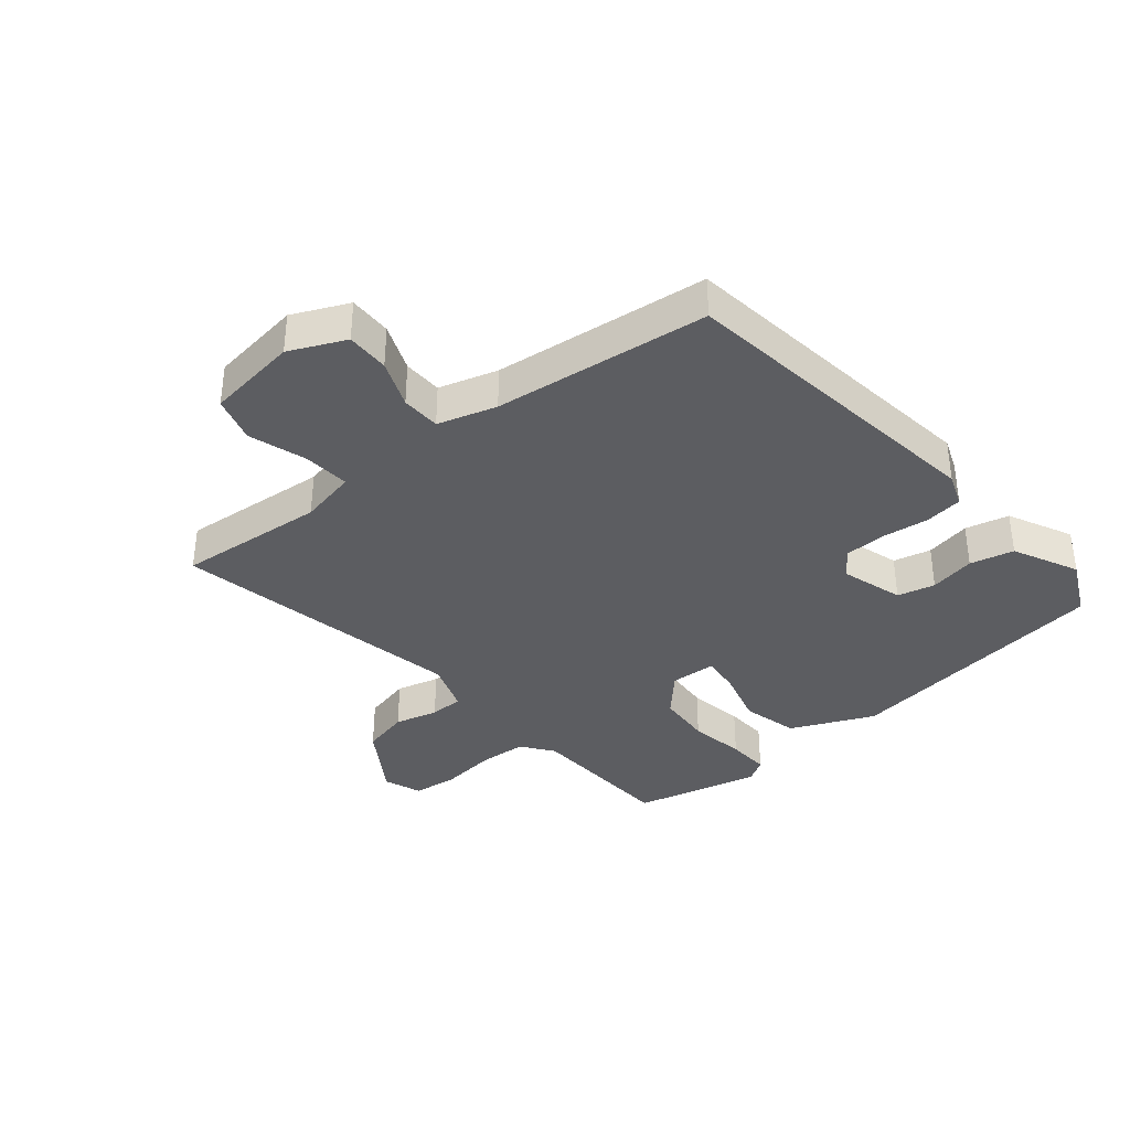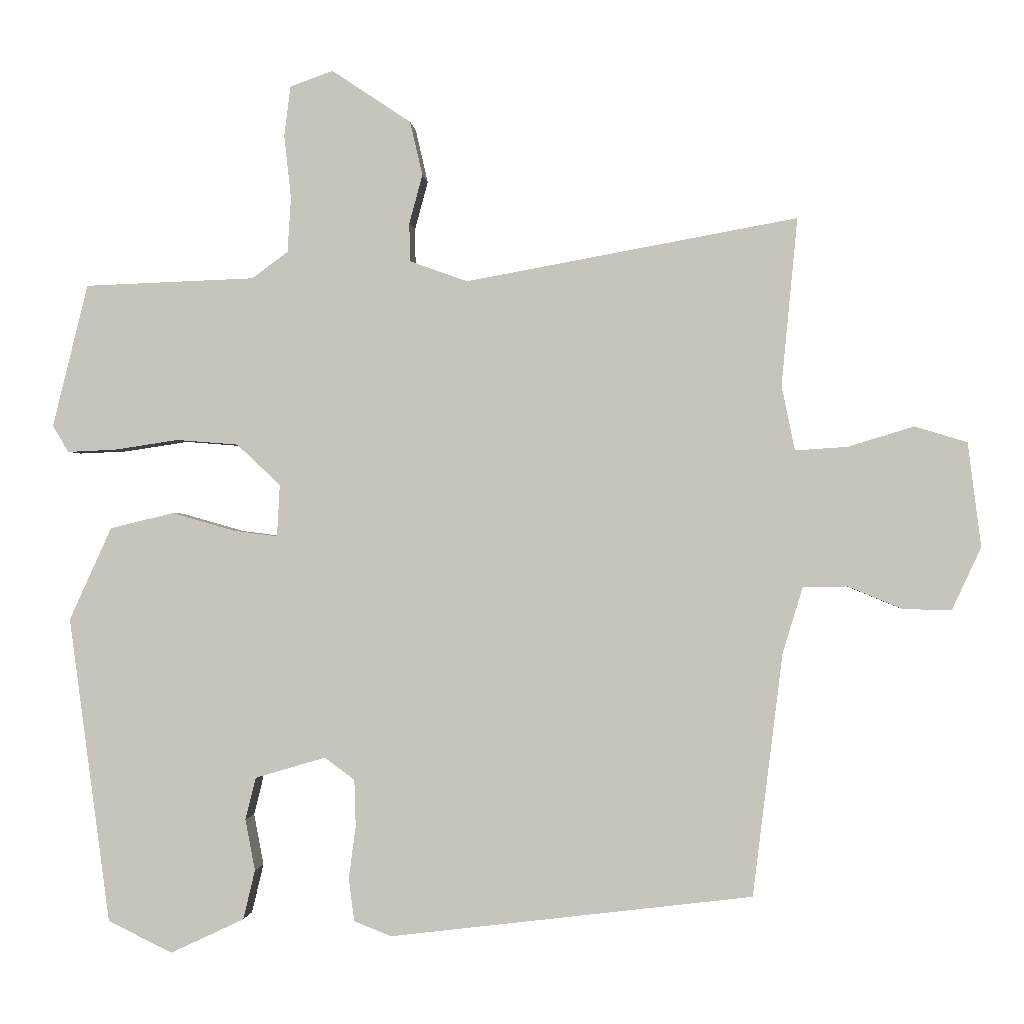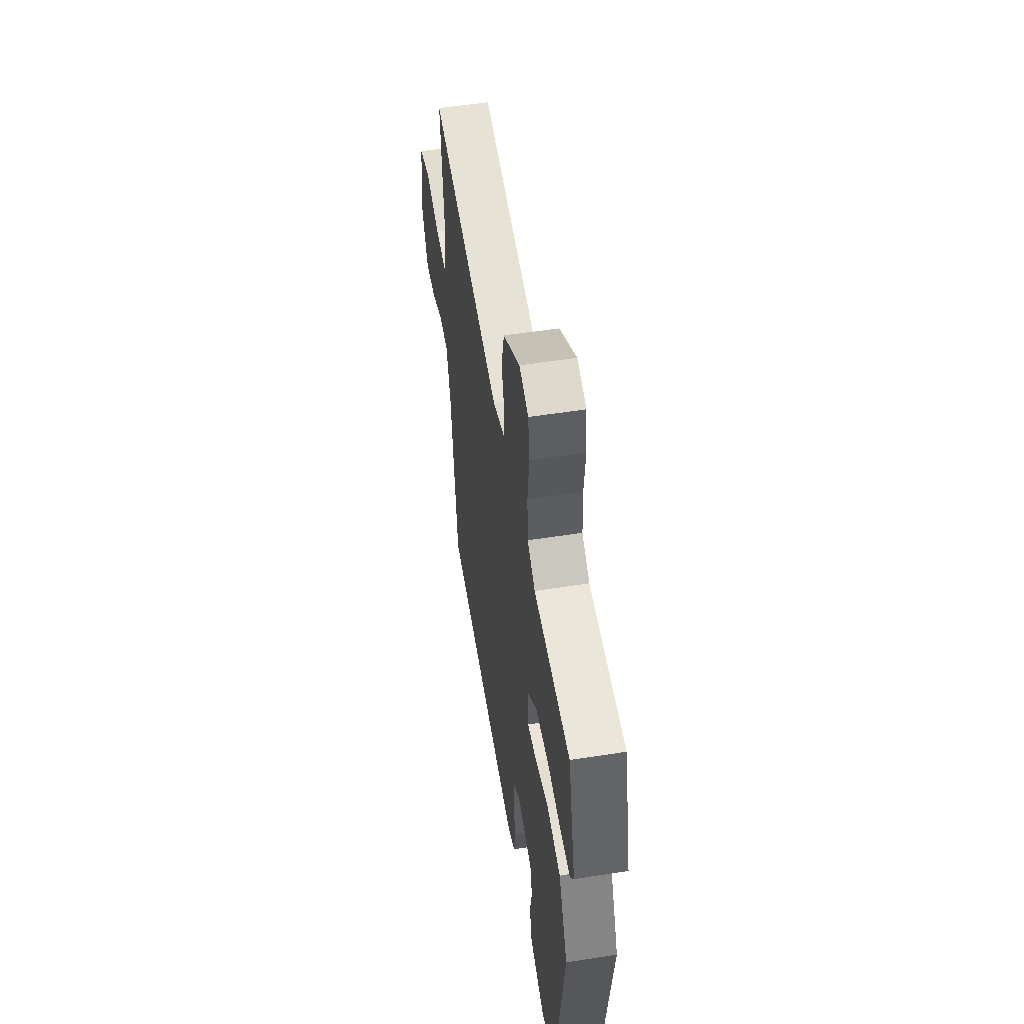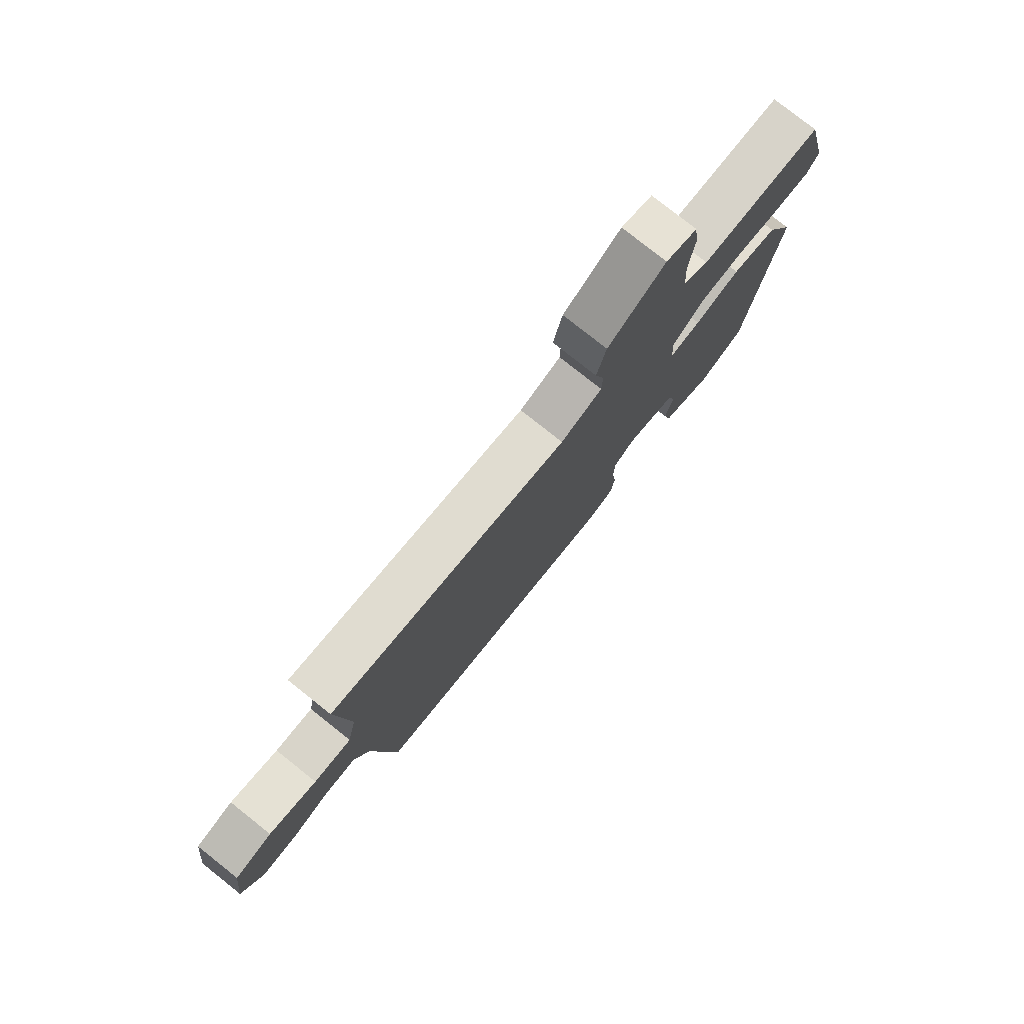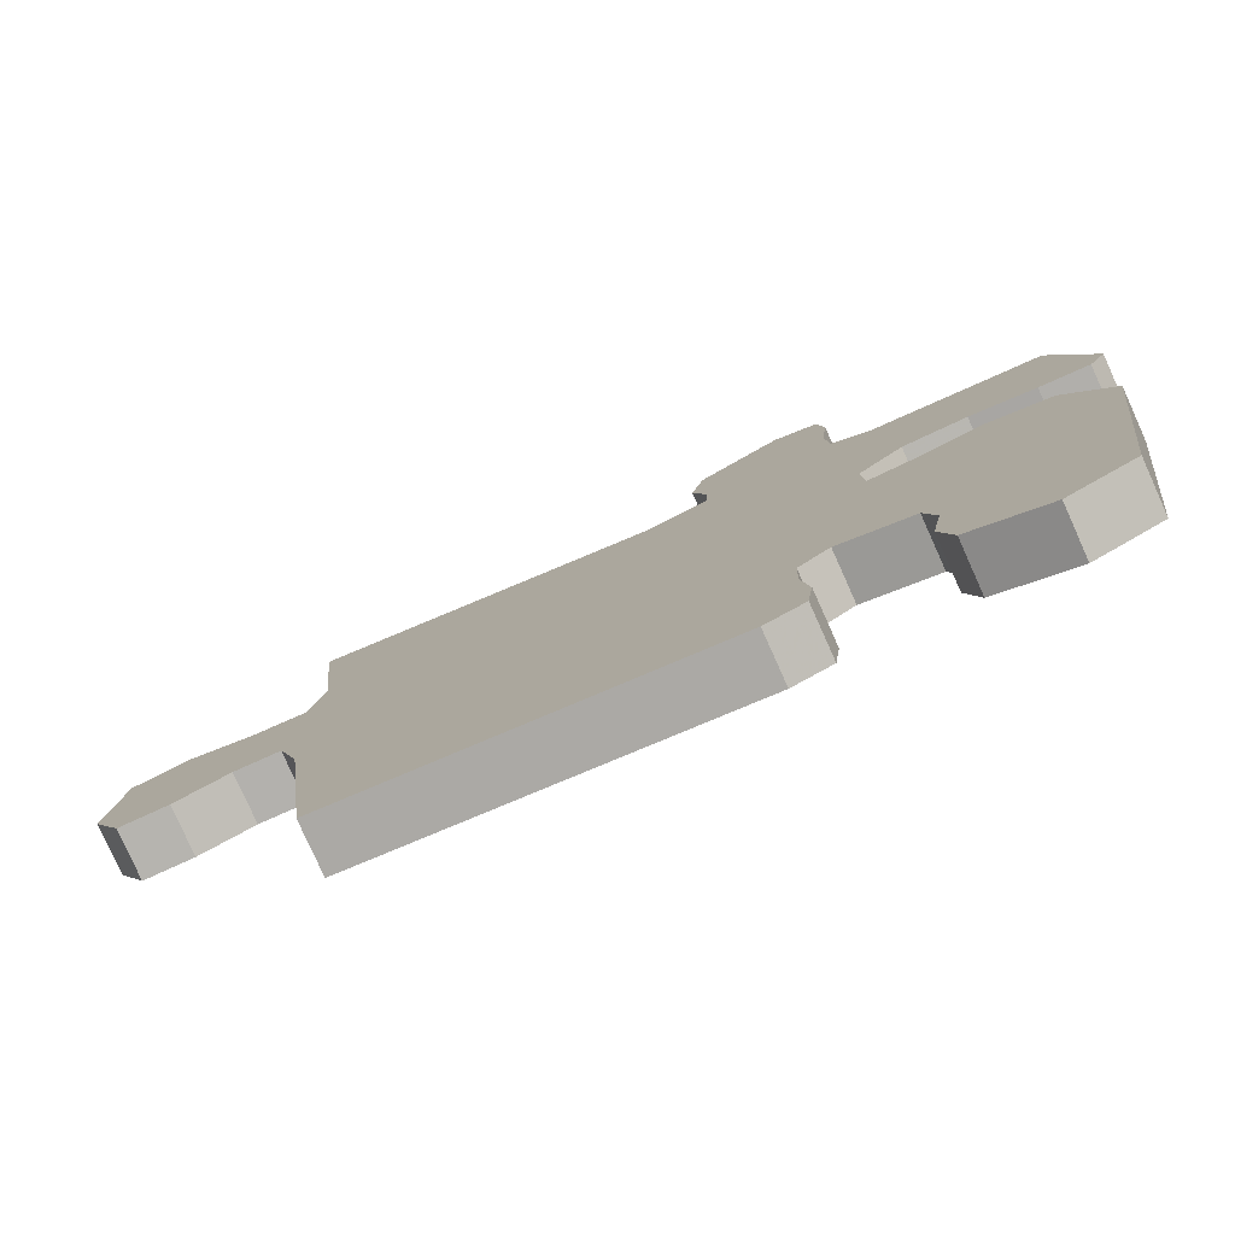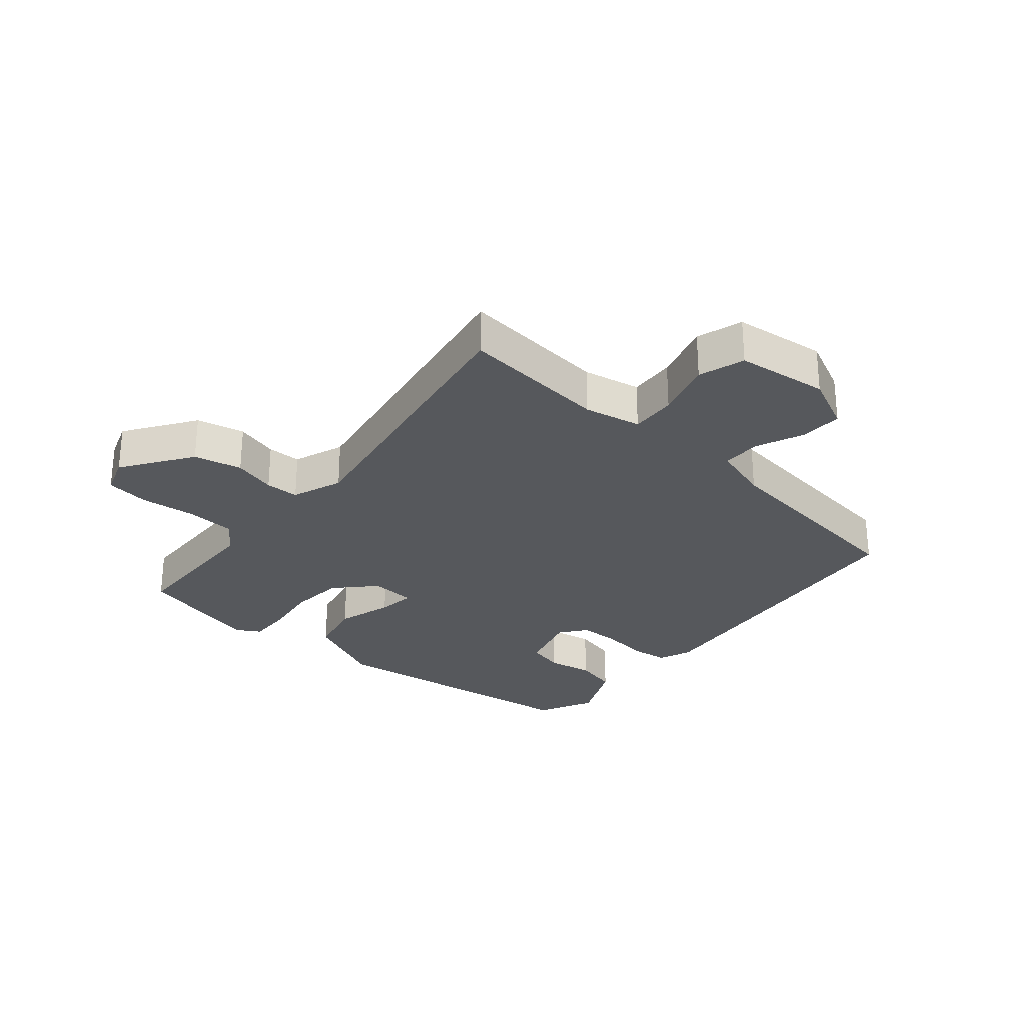
<metadata>
{"format":"obj","ext":"obj","renderer":"f3d","projection":"perspective","resolution":1024,"background":"white","views":[{"elev":-36.6,"azim":130.1,"up":"+Y"},{"elev":-0.7,"azim":4.5,"up":"+Z"},{"elev":53.3,"azim":-99.6,"up":"+Z"},{"elev":78.6,"azim":128.4,"up":"+Z"},{"elev":-79.7,"azim":-155.8,"up":"+Z"},{"elev":-27.9,"azim":49.1,"up":"+Y"}]}
</metadata>
<code>
v -0.495 0.07 0.456
v -0.25 0.07 0.465
v -0.198 0.07 0.503
v -0.193 0.07 0.582
v -0.203 0.07 0.673
v -0.194 0.07 0.745
v -0.132 0.07 0.767
v -0.018 0.07 0.691
v 0 0.07 0.613
v -0.019 0.07 0.543
v -0.018 0.07 0.488
v 0.065 0.07 0.458
v 0.542 0.07 0.545
v 0.519 0.07 0.304
v 0.538 0.07 0.211
v 0.613 0.07 0.216
v 0.708 0.07 0.245
v 0.783 0.07 0.222
v 0.802 0.07 0.072
v 0.76 0.07 -0.018
v 0.69 0.07 -0.016
v 0.613 0.07 0.016
v 0.549 0.07 0.015
v 0.52 0.07 -0.08
v 0.477 0.07 -0.429
v -0.045 0.07 -0.492
v -0.099 0.07 -0.471
v -0.107 0.07 -0.409
v -0.097 0.07 -0.333
v -0.099 0.07 -0.266
v -0.142 0.07 -0.234
v -0.244 0.07 -0.264
v -0.259 0.07 -0.325
v -0.245 0.07 -0.399
v -0.262 0.07 -0.47
v -0.368 0.07 -0.52
v -0.461 0.07 -0.475
v -0.52 0.07 -0.034
v -0.459 0.07 0.1
v -0.367 0.07 0.122
v -0.276 0.07 0.096
v -0.213 0.07 0.088
v -0.209 0.07 0.163
v -0.272 0.07 0.222
v -0.361 0.07 0.229
v -0.453 0.07 0.215
v -0.523 0.07 0.212
v -0.546 0.07 0.25
v -0.495 0 0.456
v -0.25 0 0.465
v -0.198 0 0.503
v -0.193 0 0.582
v -0.203 0 0.673
v -0.194 0 0.745
v -0.132 0 0.767
v -0.018 0 0.691
v 0 0 0.613
v -0.019 0 0.543
v -0.018 0 0.488
v 0.065 0 0.458
v 0.542 0 0.545
v 0.519 0 0.304
v 0.538 0 0.211
v 0.613 0 0.216
v 0.708 0 0.245
v 0.783 0 0.222
v 0.802 0 0.072
v 0.76 0 -0.018
v 0.69 0 -0.016
v 0.613 0 0.016
v 0.549 0 0.015
v 0.52 0 -0.08
v 0.477 0 -0.429
v -0.045 0 -0.492
v -0.099 0 -0.471
v -0.107 0 -0.409
v -0.097 0 -0.333
v -0.099 0 -0.266
v -0.142 0 -0.234
v -0.244 0 -0.264
v -0.259 0 -0.325
v -0.245 0 -0.399
v -0.262 0 -0.47
v -0.368 0 -0.52
v -0.461 0 -0.475
v -0.52 0 -0.034
v -0.459 0 0.1
v -0.367 0 0.122
v -0.276 0 0.096
v -0.213 0 0.088
v -0.209 0 0.163
v -0.272 0 0.222
v -0.361 0 0.229
v -0.453 0 0.215
v -0.523 0 0.212
v -0.546 0 0.25
f 48 1 2
f 47 48 2
f 46 47 2
f 45 46 2
f 44 45 2 3
f 43 44 3
f 39 40 41
f 38 39 41
f 37 38 41
f 36 37 41
f 35 36 41
f 33 34 35
f 33 35 41
f 32 33 41 42
f 27 28 29
f 26 27 29
f 25 26 29
f 24 25 29
f 23 24 29 30
f 20 21 22
f 19 20 22
f 18 19 22
f 17 18 22
f 16 17 22
f 15 16 22 23
f 23 30 31
f 15 23 31
f 14 15 31
f 8 9 10
f 7 8 10
f 6 7 10
f 5 6 10
f 4 5 10
f 4 10 11
f 3 4 11
f 43 3 11
f 42 43 11 12
f 31 32 42
f 14 31 42
f 13 14 42
f 12 13 42
f 50 49 96
f 50 96 95
f 50 95 94
f 50 94 93
f 51 50 93 92
f 51 92 91
f 89 88 87
f 89 87 86
f 89 86 85
f 89 85 84
f 89 84 83
f 83 82 81
f 89 83 81
f 90 89 81 80
f 77 76 75
f 77 75 74
f 77 74 73
f 77 73 72
f 78 77 72 71
f 70 69 68
f 70 68 67
f 70 67 66
f 70 66 65
f 70 65 64
f 71 70 64 63
f 79 78 71
f 79 71 63
f 79 63 62
f 58 57 56
f 58 56 55
f 58 55 54
f 58 54 53
f 58 53 52
f 59 58 52
f 59 52 51
f 59 51 91
f 60 59 91 90
f 90 80 79
f 90 79 62
f 90 62 61
f 90 61 60
f 1 49 50 2
f 2 50 51 3
f 3 51 52 4
f 4 52 53 5
f 5 53 54 6
f 6 54 55 7
f 7 55 56 8
f 8 56 57 9
f 9 57 58 10
f 10 58 59 11
f 11 59 60 12
f 12 60 61 13
f 13 61 62 14
f 14 62 63 15
f 15 63 64 16
f 16 64 65 17
f 17 65 66 18
f 18 66 67 19
f 19 67 68 20
f 20 68 69 21
f 21 69 70 22
f 22 70 71 23
f 23 71 72 24
f 24 72 73 25
f 25 73 74 26
f 26 74 75 27
f 27 75 76 28
f 28 76 77 29
f 29 77 78 30
f 30 78 79 31
f 31 79 80 32
f 32 80 81 33
f 33 81 82 34
f 34 82 83 35
f 35 83 84 36
f 36 84 85 37
f 37 85 86 38
f 38 86 87 39
f 39 87 88 40
f 40 88 89 41
f 41 89 90 42
f 42 90 91 43
f 43 91 92 44
f 44 92 93 45
f 45 93 94 46
f 46 94 95 47
f 47 95 96 48
f 48 96 49 1

</code>
